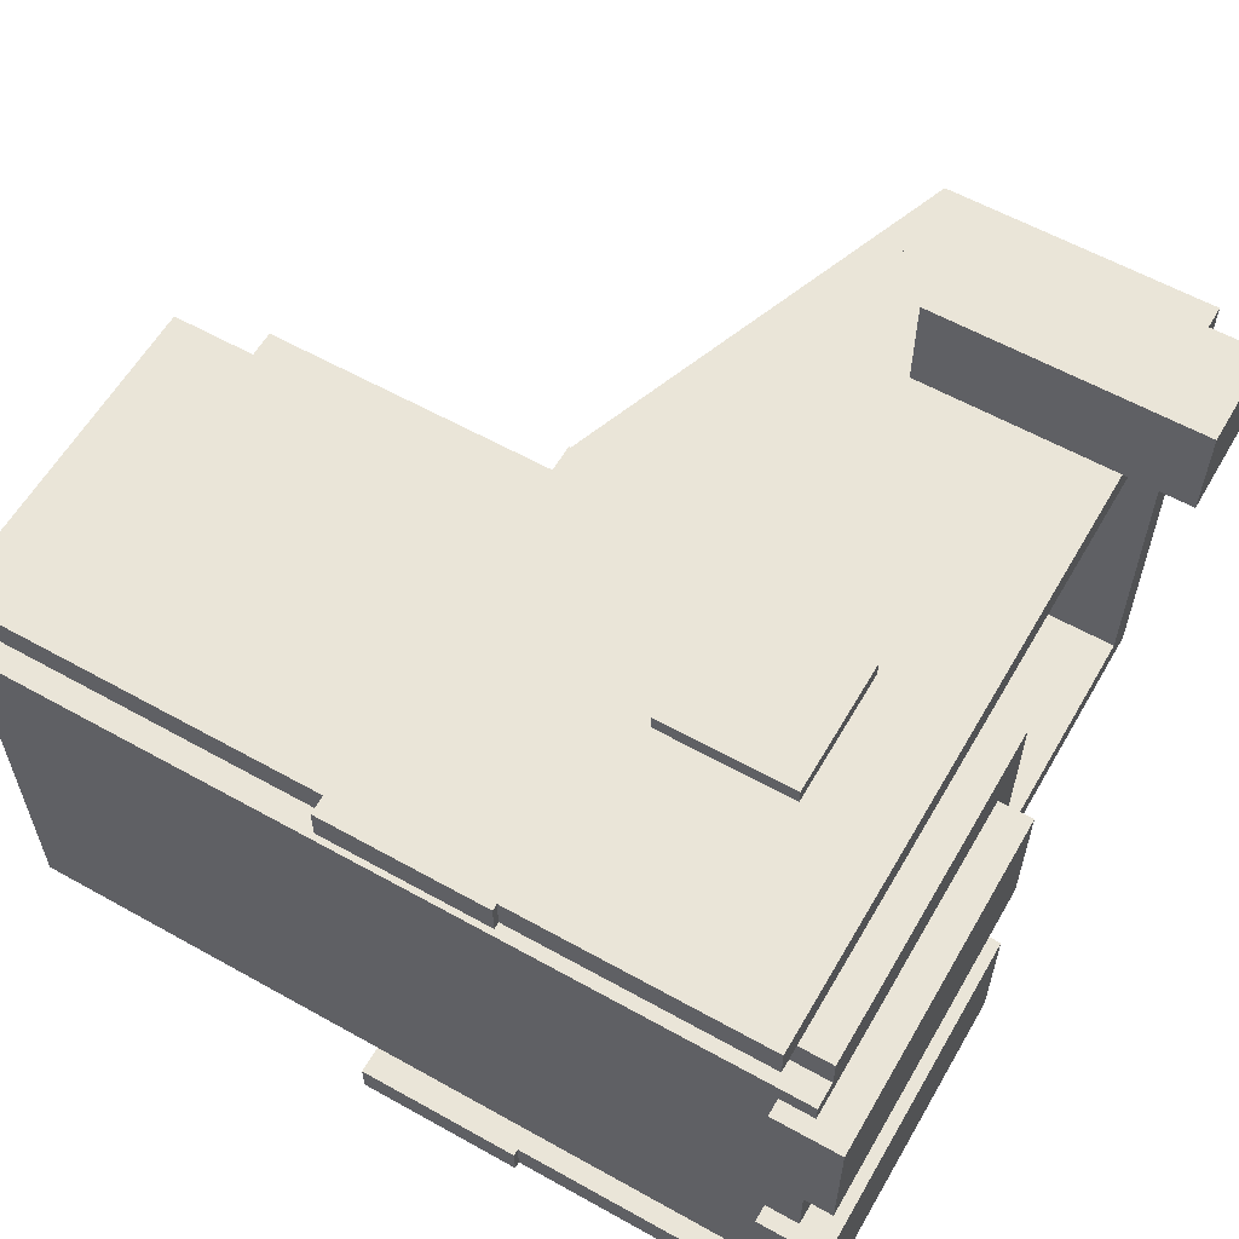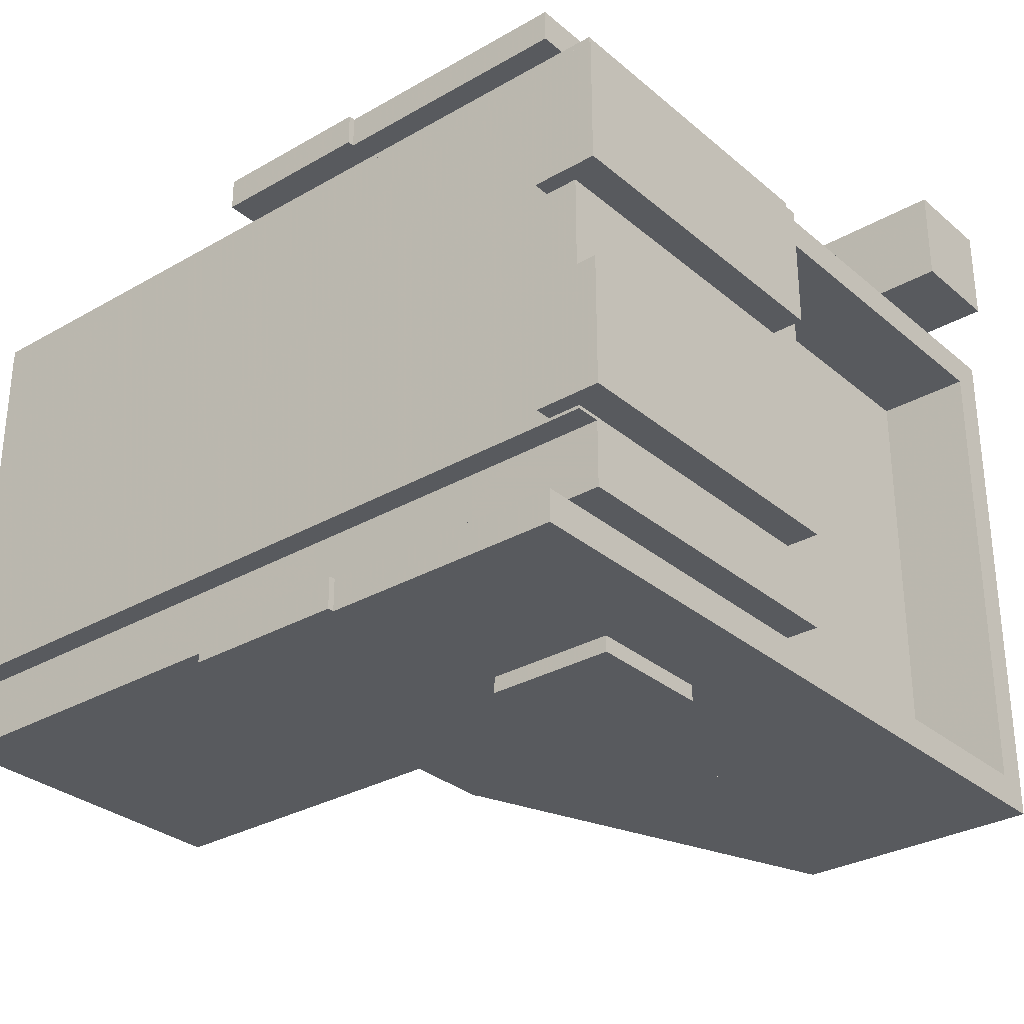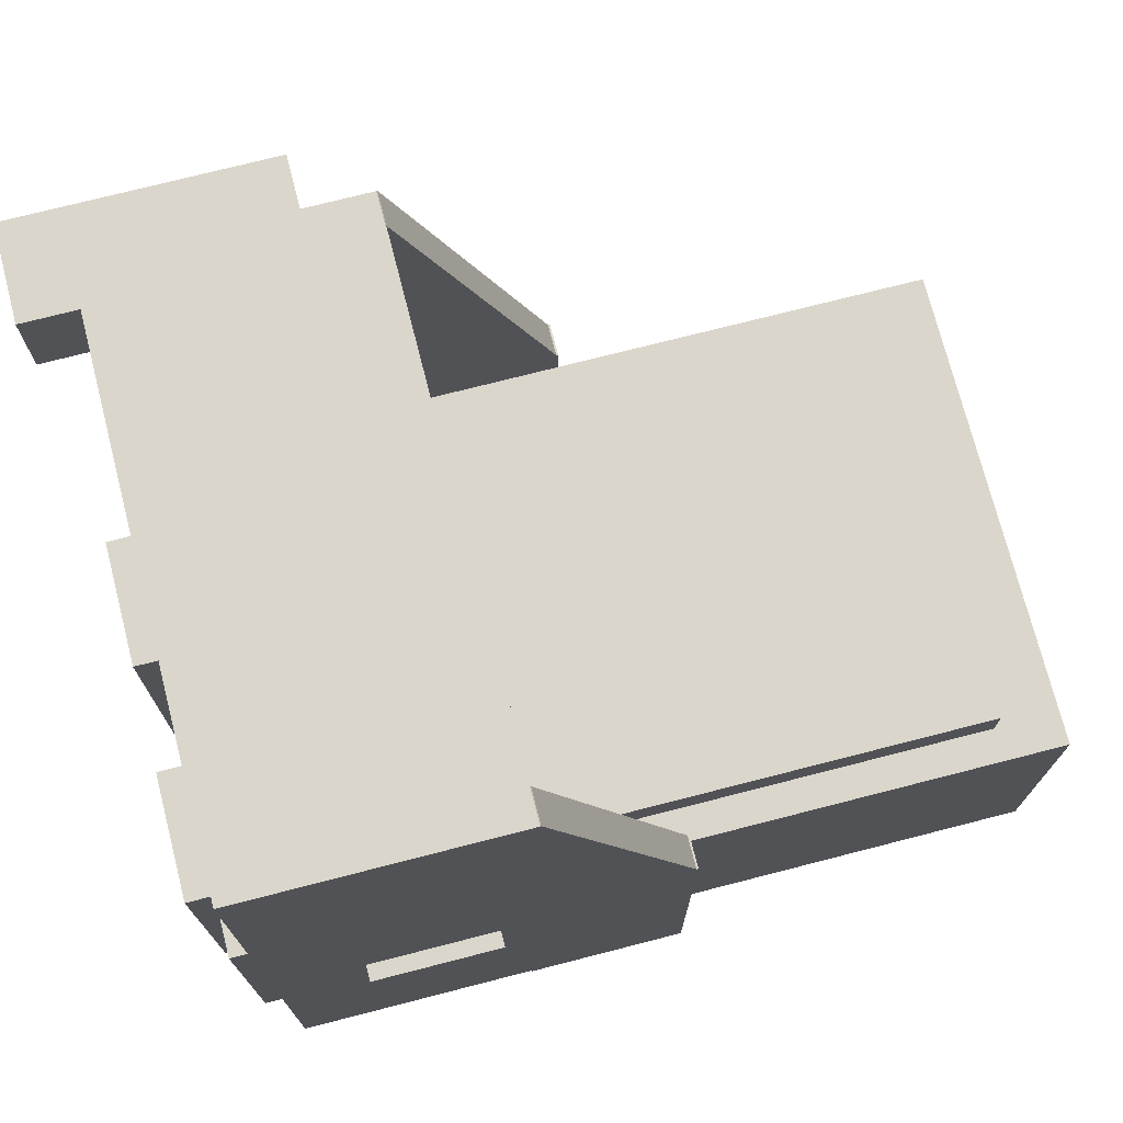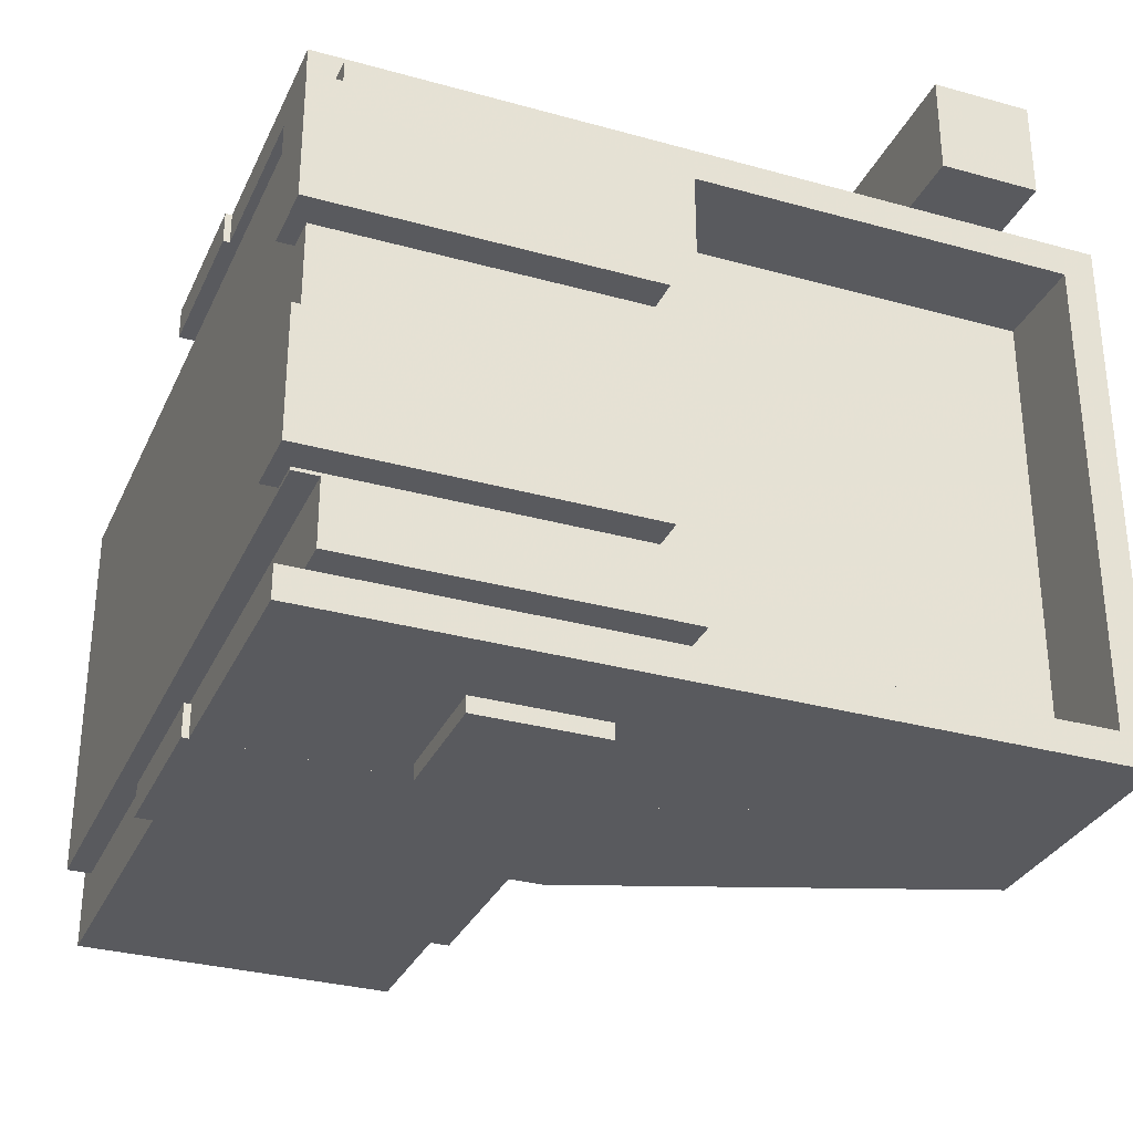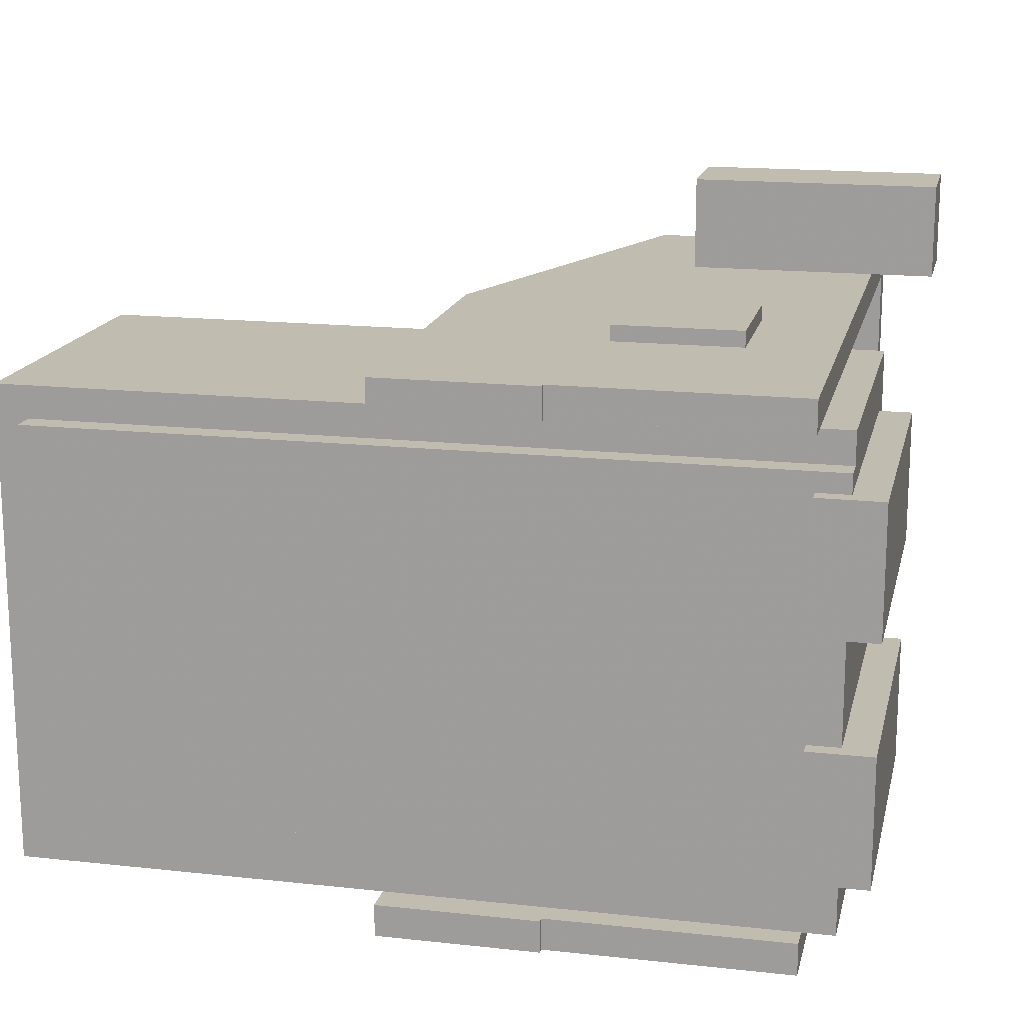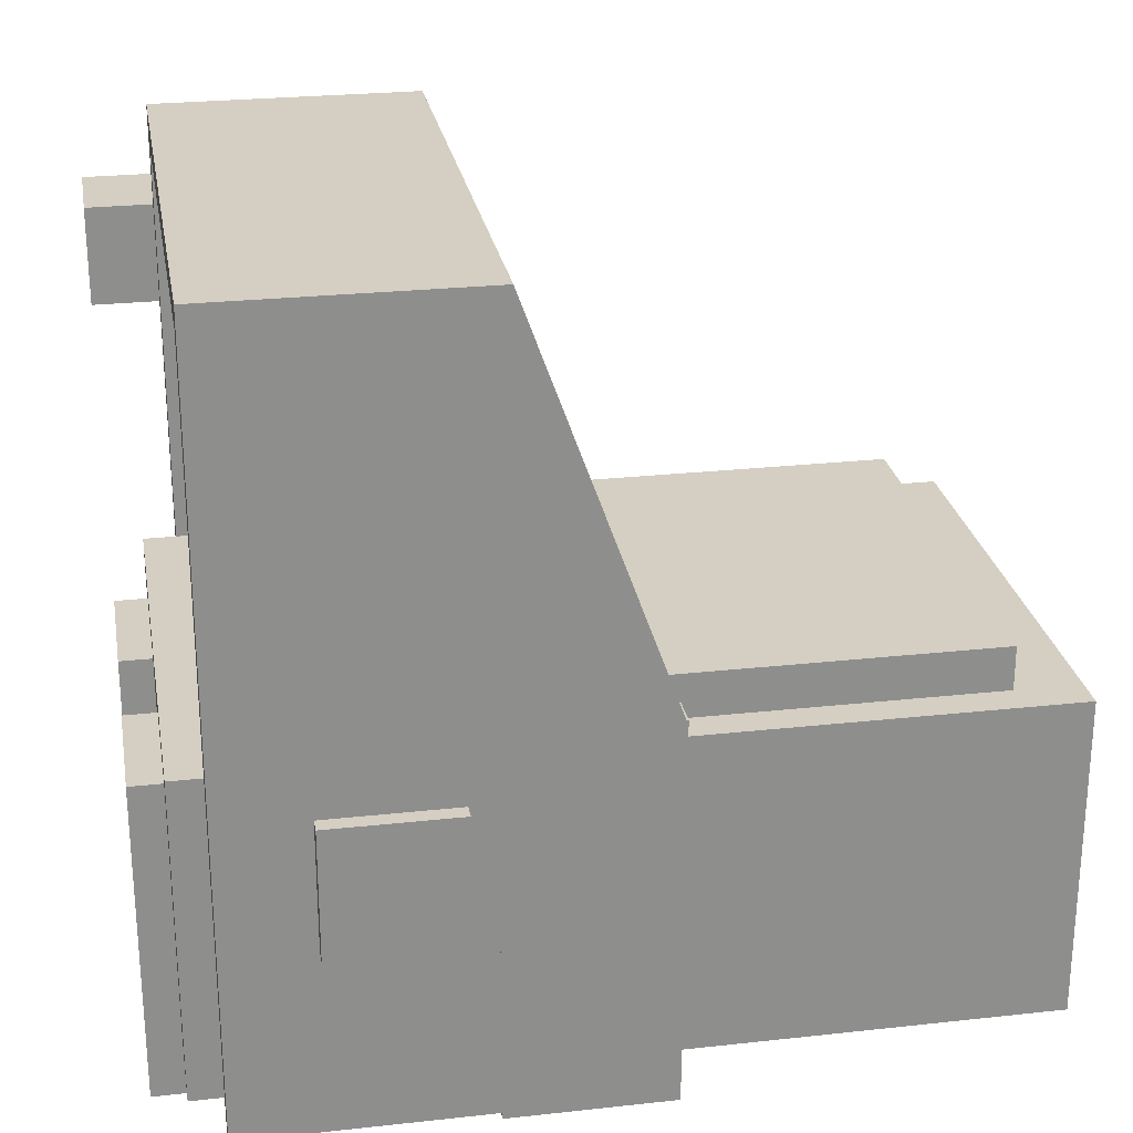
<metadata>
{"format":"obj","ext":"obj","renderer":"f3d","projection":"perspective","resolution":1024,"background":"white","views":[{"elev":59.3,"azim":29.9,"up":"+Z"},{"elev":-30.5,"azim":39.7,"up":"+Z"},{"elev":73.6,"azim":165.6,"up":"+Y"},{"elev":-31.3,"azim":68.4,"up":"+Z"},{"elev":16.5,"azim":12.6,"up":"+Z"},{"elev":25.5,"azim":170.0,"up":"+Y"}]}
</metadata>
<code>
o Shape1
v 0.4375 -0.0375 -0.5625
v -0.0625 -0.0375 -0.5625
v -0.0625 1.462 -0.5625
v 0.4375 1.462 -0.5625
v -0.0625 -0.0375 -0.5
v 0.4375 -0.0375 -0.5
v 0.4375 1.462 -0.5
v -0.0625 1.462 -0.5
f 1 2 3 4
f 5 6 7 8
f 4 3 8 7
f 6 5 2 1
f 6 1 4 7
f 2 5 8 3
o Shape2
v 0.4375 -0.0375 0.4375
v -0.0625 -0.0375 0.4375
v -0.0625 1.462 0.4375
v 0.4375 1.462 0.4375
v -0.0625 -0.0375 0.5
v 0.4375 -0.0375 0.5
v 0.4375 1.462 0.5
v -0.0625 1.462 0.5
f 9 10 11 12
f 13 14 15 16
f 12 11 16 15
f 14 13 10 9
f 14 9 12 15
f 10 13 16 11
o Shape3
v 0.5 0.009375 -0.5
v -1.062 0.009375 -0.5
v -1.062 0.6344 -0.5
v 0.5 0.6344 -0.5
v -1.062 0.009375 0.4375
v 0.5 0.009375 0.4375
v 0.5 0.6344 0.4375
v -1.062 0.6344 0.4375
f 17 18 19 20
f 21 22 23 24
f 20 19 24 23
f 22 21 18 17
f 22 17 20 23
f 18 21 24 19
o Shape4
v -0.04664 0.5927 -0.5625
v -0.3403 0.6996 -0.5625
v -0.0624 1.463 -0.5625
v 0.2313 1.356 -0.5625
v -0.3403 0.6996 -0.5
v -0.04664 0.5927 -0.5
v 0.2313 1.356 -0.5
v -0.0624 1.463 -0.5
f 25 26 27 28
f 29 30 31 32
f 28 27 32 31
f 30 29 26 25
f 30 25 28 31
f 26 29 32 27
o Shape5
v -0.04664 0.5927 0.4375
v -0.3403 0.6996 0.4375
v -0.0624 1.463 0.4375
v 0.2313 1.356 0.4375
v -0.3403 0.6996 0.5
v -0.04664 0.5927 0.5
v 0.2313 1.356 0.5
v -0.0624 1.463 0.5
f 33 34 35 36
f 37 38 39 40
f 36 35 40 39
f 38 37 34 33
f 38 33 36 39
f 34 37 40 35
o Shape7
v 0.4375 1.4 -0.5
v -0.0625 1.4 -0.5
v -0.0625 1.462 -0.5
v 0.4375 1.462 -0.5
v -0.0625 1.4 0.4375
v 0.4375 1.4 0.4375
v 0.4375 1.462 0.4375
v -0.0625 1.462 0.4375
f 41 42 43 44
f 45 46 47 48
f 44 43 48 47
f 46 45 42 41
f 46 41 44 47
f 42 45 48 43
o Shape8
v -0.03125 -0.05 -0.5625
v -0.3438 -0.05 -0.5625
v -0.3438 0.7 -0.5625
v -0.03125 0.7 -0.5625
v -0.3438 -0.05 -0.5
v -0.03125 -0.05 -0.5
v -0.03125 0.7 -0.5
v -0.3438 0.7 -0.5
f 49 50 51 52
f 53 54 55 56
f 52 51 56 55
f 54 53 50 49
f 54 49 52 55
f 50 53 56 51
o Shape9
v -0.03125 -0.05 0.4375
v -0.3438 -0.05 0.4375
v -0.3438 0.7 0.4375
v -0.03125 0.7 0.4375
v -0.3438 -0.05 0.5
v -0.03125 -0.05 0.5
v -0.03125 0.7 0.5
v -0.3438 0.7 0.5
f 57 58 59 60
f 61 62 63 64
f 60 59 64 63
f 62 61 58 57
f 62 57 60 63
f 58 61 64 59
o Shape6
v 0.5625 -0.06875 -0.3688
v 0.4375 -0.06875 -0.3688
v 0.4375 0.5563 -0.3688
v 0.5625 0.5563 -0.3688
v 0.4375 -0.06875 -0.1187
v 0.5625 -0.06875 -0.1187
v 0.5625 0.5563 -0.1187
v 0.4375 0.5563 -0.1187
f 65 66 67 68
f 69 70 71 72
f 68 67 72 71
f 70 69 66 65
f 70 65 68 71
f 66 69 72 67
o Shape11
v -0.0625 0.5938 -0.4375
v -0.9375 0.5938 -0.4375
v -0.9375 0.7188 -0.4375
v -0.0625 0.7188 -0.4375
v -0.9375 0.5938 0.375
v -0.0625 0.5938 0.375
v -0.0625 0.7188 0.375
v -0.9375 0.7188 0.375
f 73 74 75 76
f 77 78 79 80
f 76 75 80 79
f 78 77 74 73
f 78 73 76 79
f 74 77 80 75
o Shape12
v 0.5625 -0.06875 0.0875
v 0.4375 -0.06875 0.0875
v 0.4375 0.5563 0.0875
v 0.5625 0.5563 0.0875
v 0.4375 -0.06875 0.3375
v 0.5625 -0.06875 0.3375
v 0.5625 0.5563 0.3375
v 0.4375 0.5563 0.3375
f 81 82 83 84
f 85 86 87 88
f 84 83 88 87
f 86 85 82 81
f 86 81 84 87
f 82 85 88 83
o Shape13
v 0.5 -0.0375 -0.375
v -1 -0.0375 -0.375
v -1 0.0875 -0.375
v 0.5 0.0875 -0.375
v -1 -0.0375 0.375
v 0.5 -0.0375 0.375
v 0.5 0.0875 0.375
v -1 0.0875 0.375
f 89 90 91 92
f 93 94 95 96
f 92 91 96 95
f 94 93 90 89
f 94 89 92 95
f 90 93 96 91
o Shape14
v 0.3125 0.5938 -0.5
v 0 0.5938 -0.5
v 0 0.7188 -0.5
v 0.3125 0.7188 -0.5
v 0 0.5938 0.4375
v 0.3125 0.5938 0.4375
v 0.3125 0.7188 0.4375
v 0 0.7188 0.4375
f 97 98 99 100
f 101 102 103 104
f 100 99 104 103
f 102 101 98 97
f 102 97 100 103
f 98 101 104 99
o Shape15
v 0.25 0.5875 -0.5
v 0.1875 0.5875 -0.5
v 0.1875 1.4 -0.5
v 0.25 1.4 -0.5
v 0.1875 0.5875 0.4375
v 0.25 0.5875 0.4375
v 0.25 1.4 0.4375
v 0.1875 1.4 0.4375
f 105 106 107 108
f 109 110 111 112
f 108 107 112 111
f 110 109 106 105
f 110 105 108 111
f 106 109 112 107
o Shape16
v 0.2687 0.325 -0.5938
v 0.01875 0.325 -0.5938
v 0.01875 0.575 -0.5938
v 0.2687 0.575 -0.5938
v 0.01875 0.325 0.5312
v 0.2687 0.325 0.5312
v 0.2687 0.575 0.5312
v 0.01875 0.575 0.5312
f 113 114 115 116
f 117 118 119 120
f 116 115 120 119
f 118 117 114 113
f 118 113 116 119
f 114 117 120 115
o Shape10
v 0.5625 1.087 0.5
v 0.0625 1.087 0.5
v 0.0625 1.275 0.5
v 0.5625 1.275 0.5
v 0.0625 1.087 0.6875
v 0.5625 1.087 0.6875
v 0.5625 1.275 0.6875
v 0.0625 1.275 0.6875
f 121 122 123 124
f 125 126 127 128
f 124 123 128 127
f 126 125 122 121
f 126 121 124 127
f 122 125 128 123

</code>
